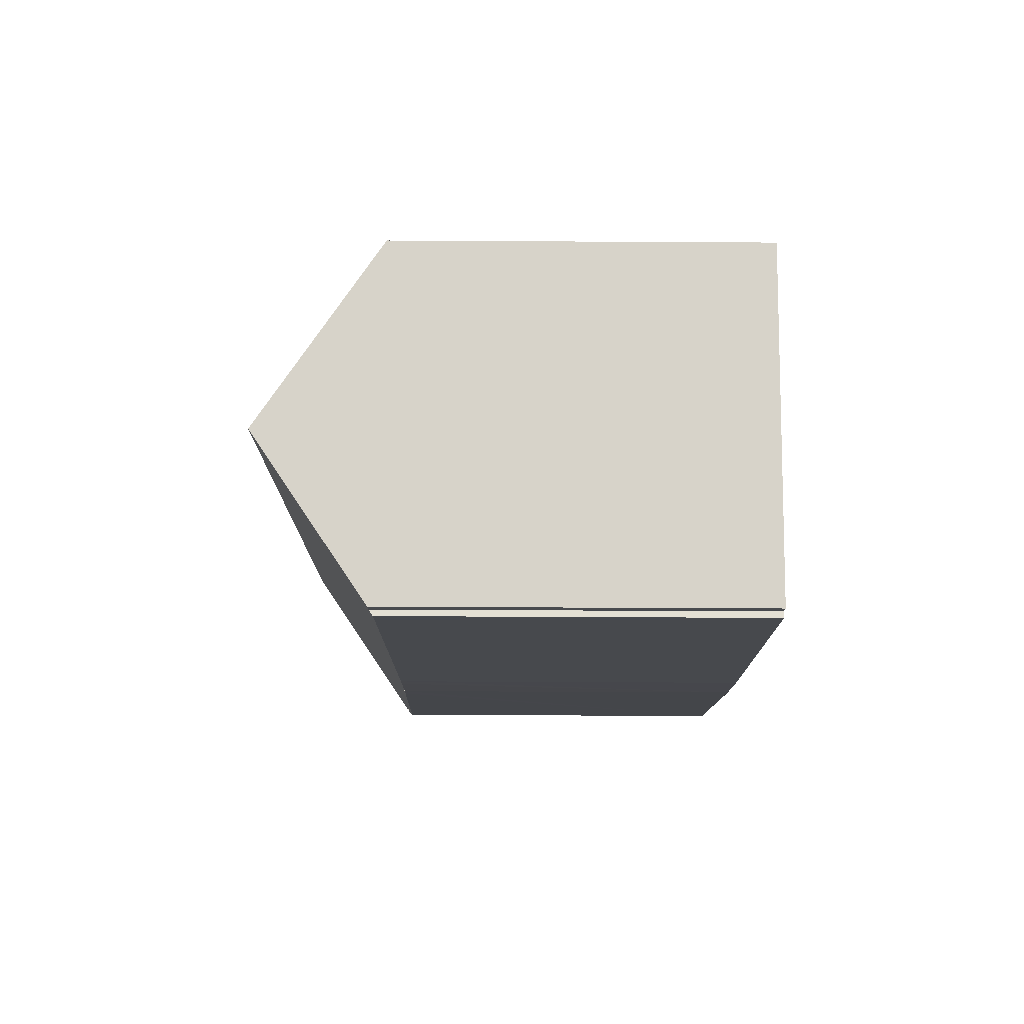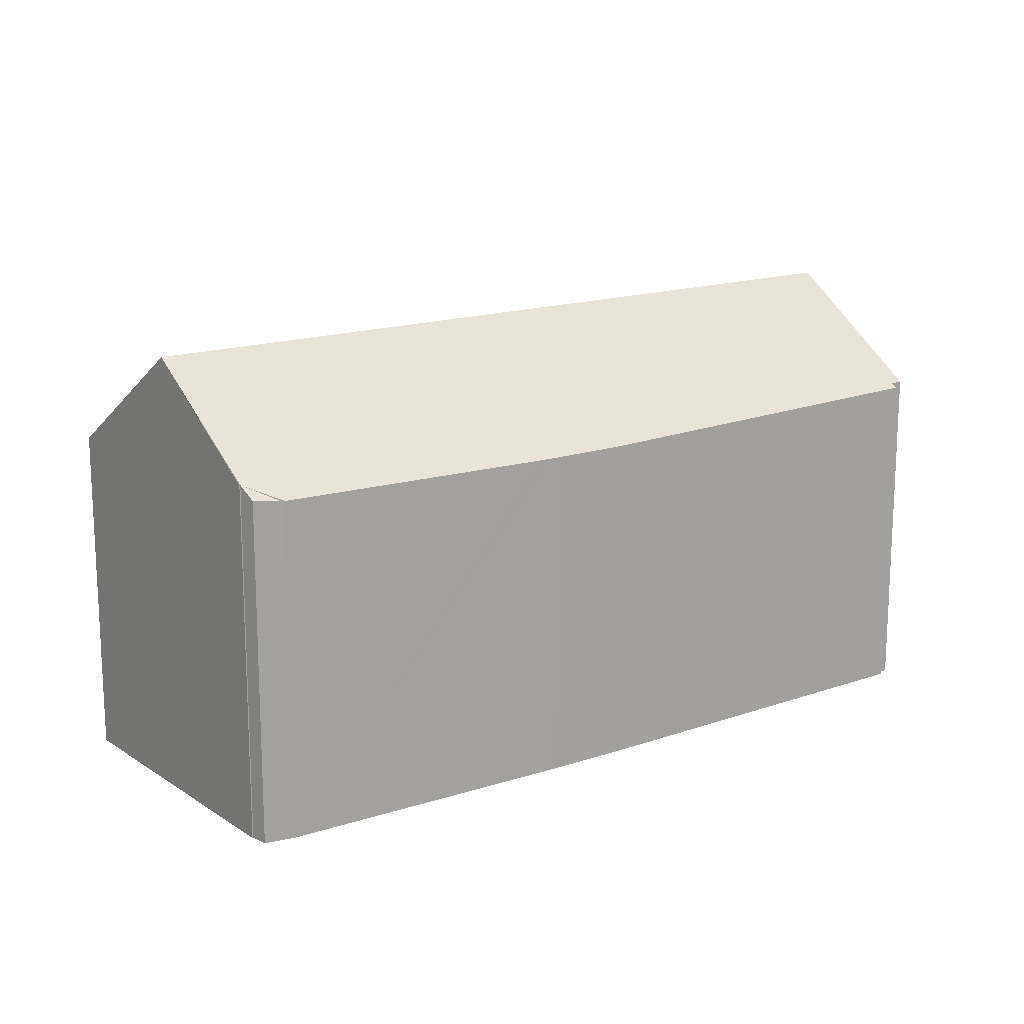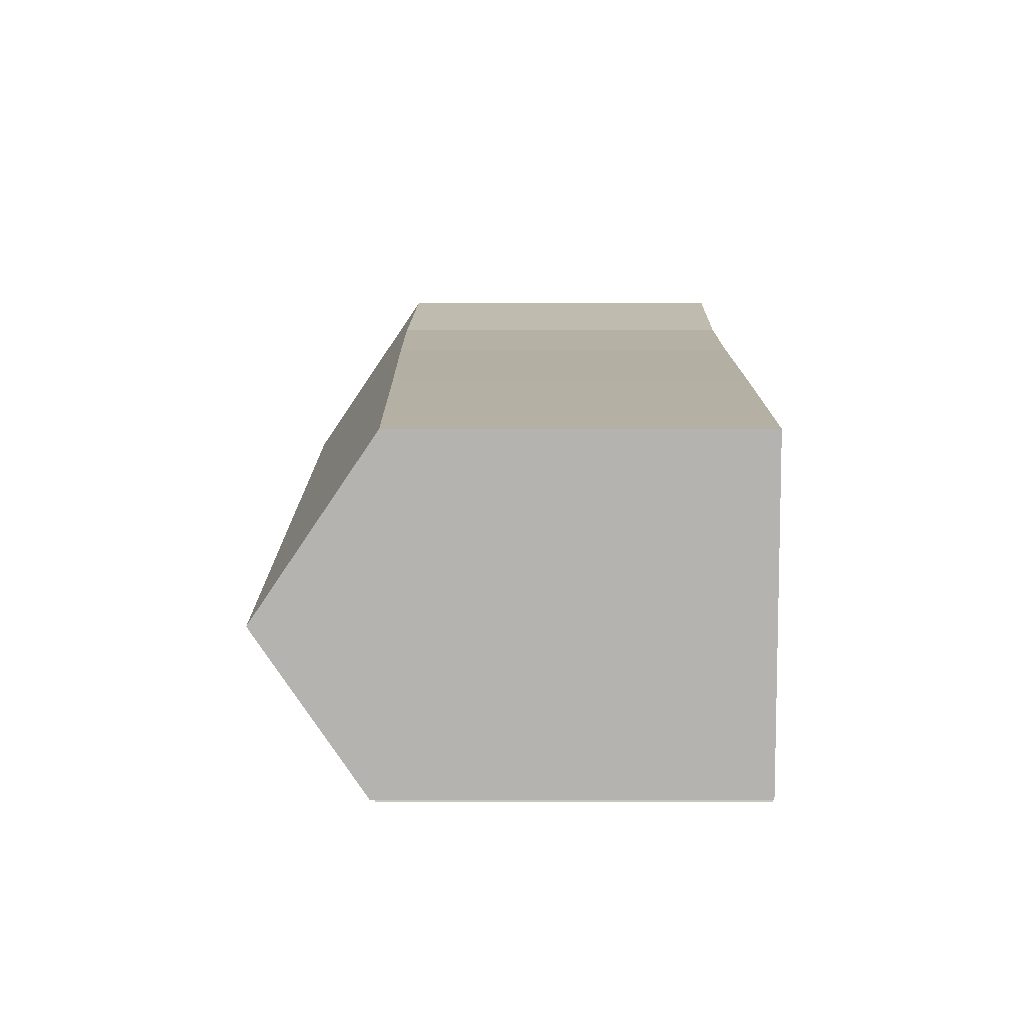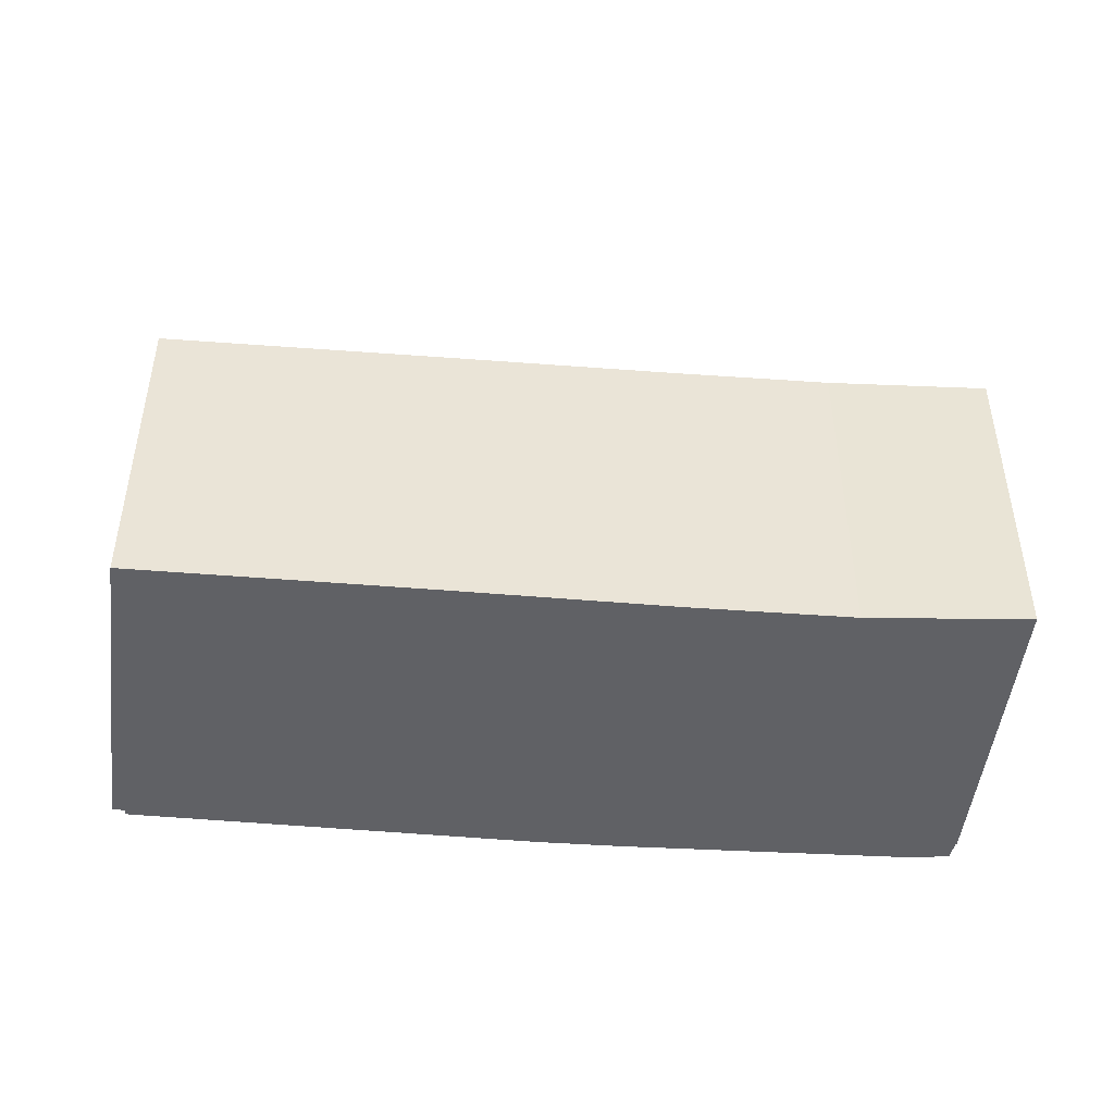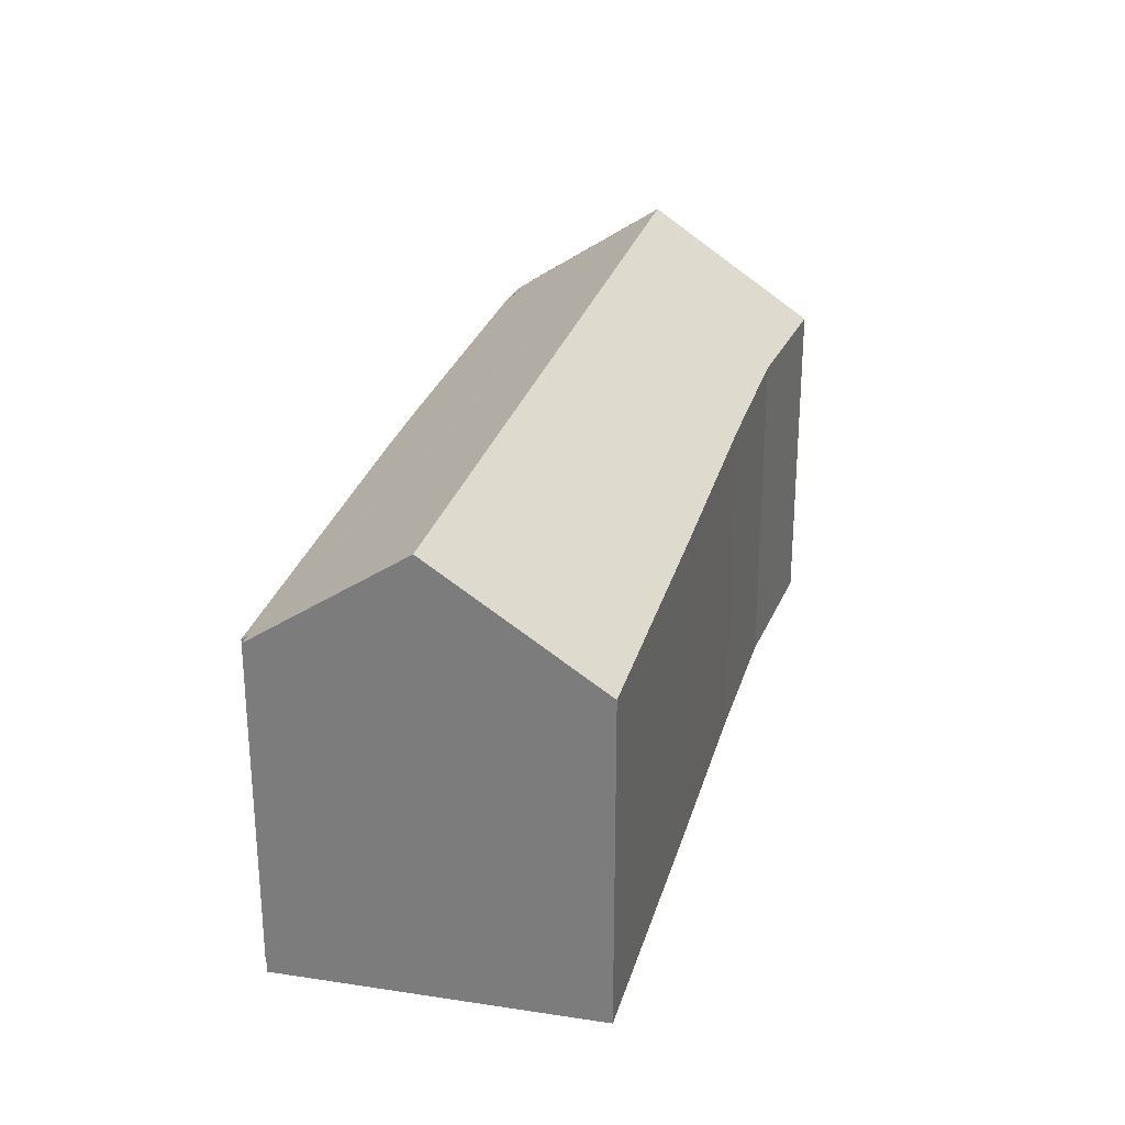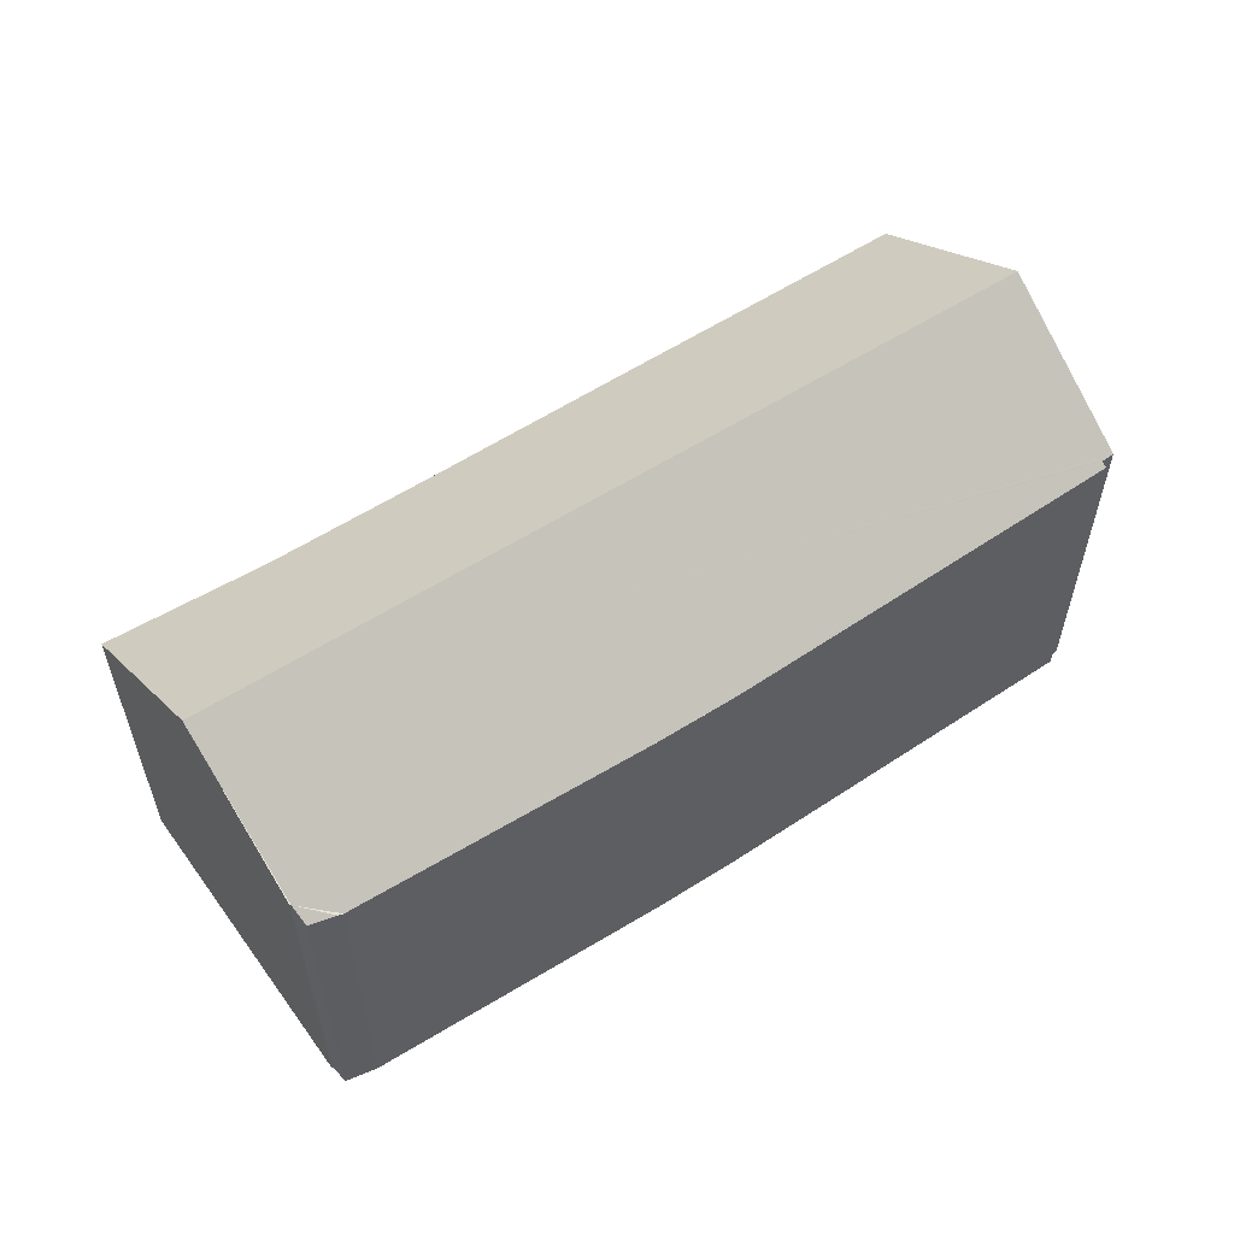
<metadata>
{"format":"obj","ext":"obj","renderer":"f3d","projection":"perspective","resolution":1024,"background":"white","views":[{"elev":-43.2,"azim":-90.4,"up":"+Z"},{"elev":16.3,"azim":112.9,"up":"+Y"},{"elev":-20.1,"azim":-90.0,"up":"+Z"},{"elev":-47.8,"azim":-36.9,"up":"+Y"},{"elev":28.7,"azim":-106.8,"up":"+Y"},{"elev":58.9,"azim":114.5,"up":"+Y"}]}
</metadata>
<code>
v  15 6.23 3.101
v  15.11 6.024 2.815
v  14.76 5.971 2.5
v  3.008 6.099 -4.78
v  9.24 5.903 -1.145
v  8.953 5.906 -1.322
v  10.61 5.904 -0.271
v  14.71 5.961 2.447
v  10.24 5.901 -0.508
v  13.76 7.92 5.267
v  2.941 6.101 -4.82
v  2.805 6.105 -4.899
v  1.474 7.92 -2.574
v  3.042 6.031 -4.877
v  0 5.91 3.619e-16
v  4.198 5.961 2.589
v  7.658 6.018 4.699
v  10.02 6.03 6.187
v  12.27 5.91 7.833
v  2.805 3e-16 -4.899
v  0 0 0
v  1.474 1.576e-16 -2.574
v  4.198 -1.585e-16 2.589
v  7.658 -2.877e-16 4.699
v  10.02 -3.788e-16 6.187
v  12.27 -4.796e-16 7.833
v  15.01 6.229 3.11
v  15.01 -1.904e-16 3.11
v  13.76 -3.225e-16 5.267
v  15 -1.899e-16 3.101
v  15.11 -1.724e-16 2.815
v  14.71 -1.498e-16 2.447
v  14.76 -1.531e-16 2.5
v  10.24 5.9 -0.508
v  10.24 3.111e-17 -0.508
v  10.61 1.659e-17 -0.271
v  9.24 5.902 -1.145
v  8.953 8.095e-17 -1.322
v  9.24 7.011e-17 -1.145
v  3.042 2.986e-16 -4.877
v  2.941 6.1 -4.82
v  2.941 2.951e-16 -4.82
v  3.008 2.927e-16 -4.78
g defaultobject
f 1 2 3
f 4 5 6
f 7 1 8
f 1 7 9
f 1 9 5
f 1 5 4
f 1 4 10
f 10 4 11
f 10 11 12
f 10 12 13
f 6 14 4
f 13 15 10
f 16 10 15
f 17 10 16
f 18 10 17
f 19 10 18
f 12 15 13
f 15 12 20
f 15 20 21
f 21 20 22
f 21 16 15
f 16 21 23
f 16 23 17
f 17 23 24
f 17 24 18
f 18 24 25
f 25 19 18
f 19 25 26
f 19 27 10
f 27 19 26
f 27 26 28
f 28 26 29
f 27 30 1
f 30 27 28
f 31 3 2
f 3 31 8
f 8 31 32
f 32 31 33
f 32 7 8
f 7 32 34
f 34 32 35
f 35 32 36
f 35 37 34
f 37 35 6
f 6 35 38
f 38 35 39
f 6 40 14
f 40 6 38
f 41 20 12
f 20 41 4
f 20 4 42
f 42 4 43
f 30 2 1
f 2 30 31
f 14 43 4
f 43 14 40
f 29 30 28
f 30 29 33
f 33 29 32
f 32 29 36
f 36 29 26
f 36 26 25
f 36 25 24
f 36 24 35
f 35 24 39
f 39 24 38
f 38 24 40
f 40 24 23
f 40 23 43
f 43 23 21
f 43 21 42
f 42 21 22
f 42 22 20
f 33 31 30

</code>
